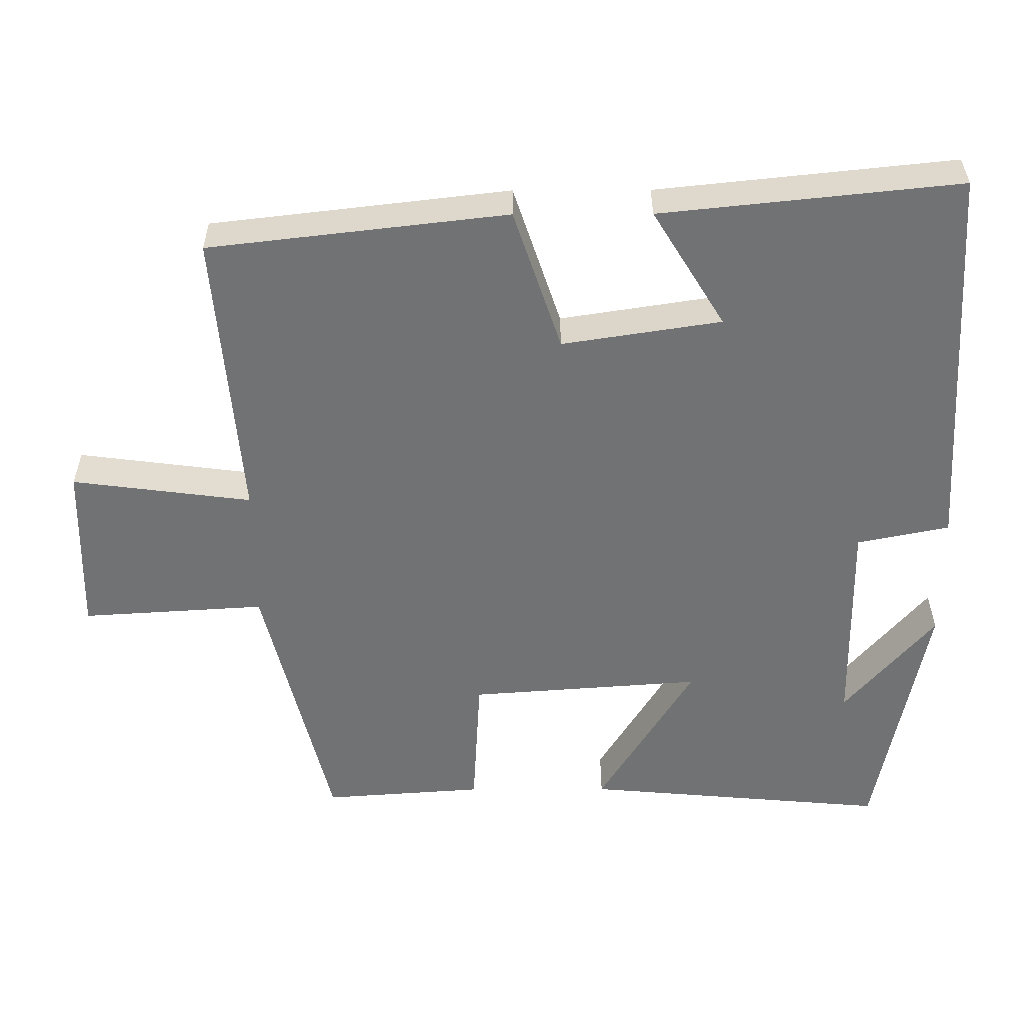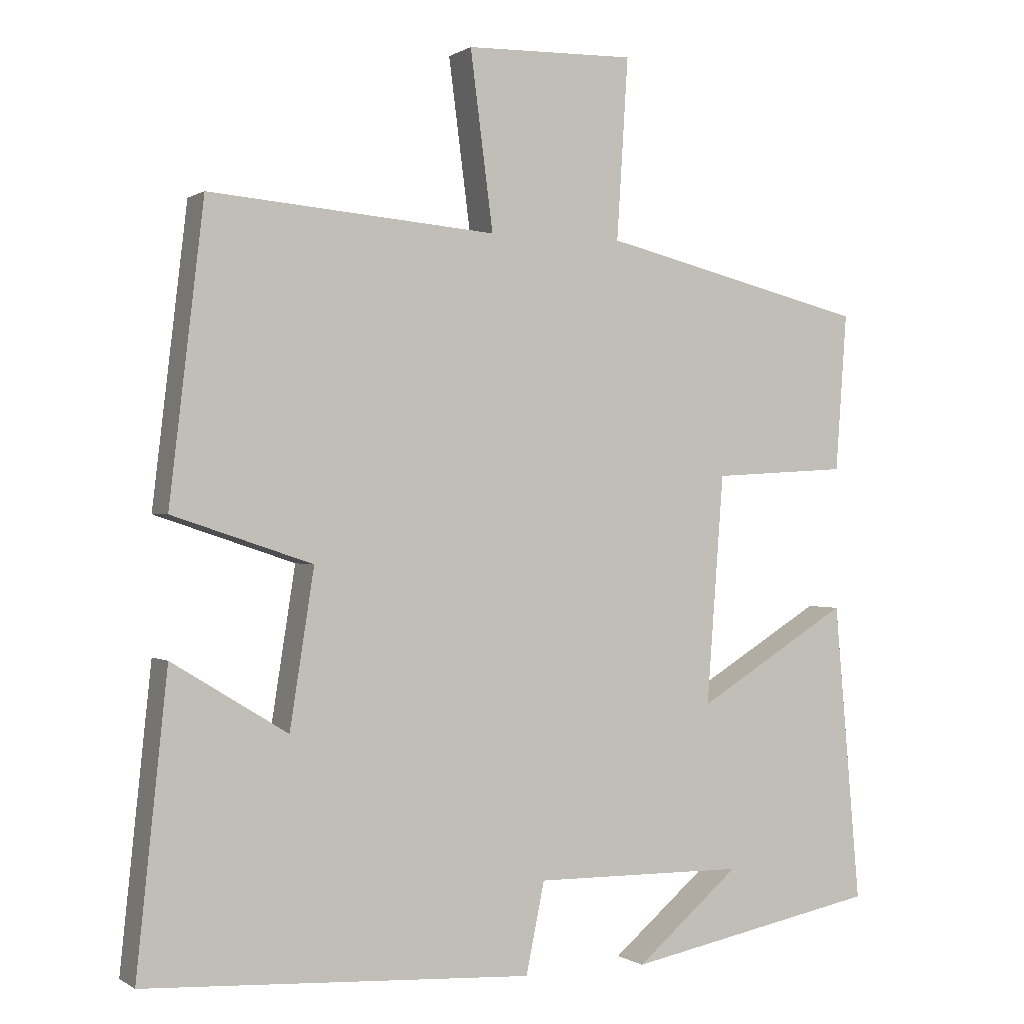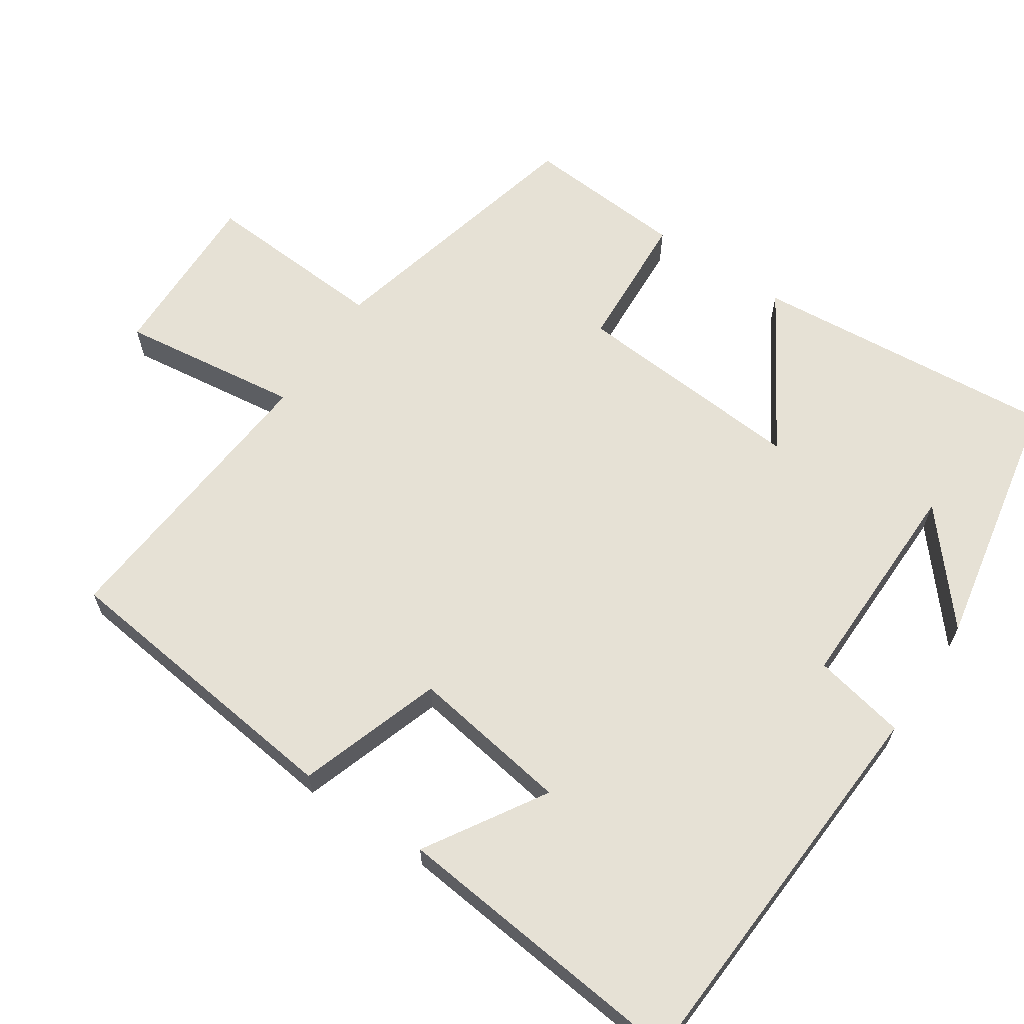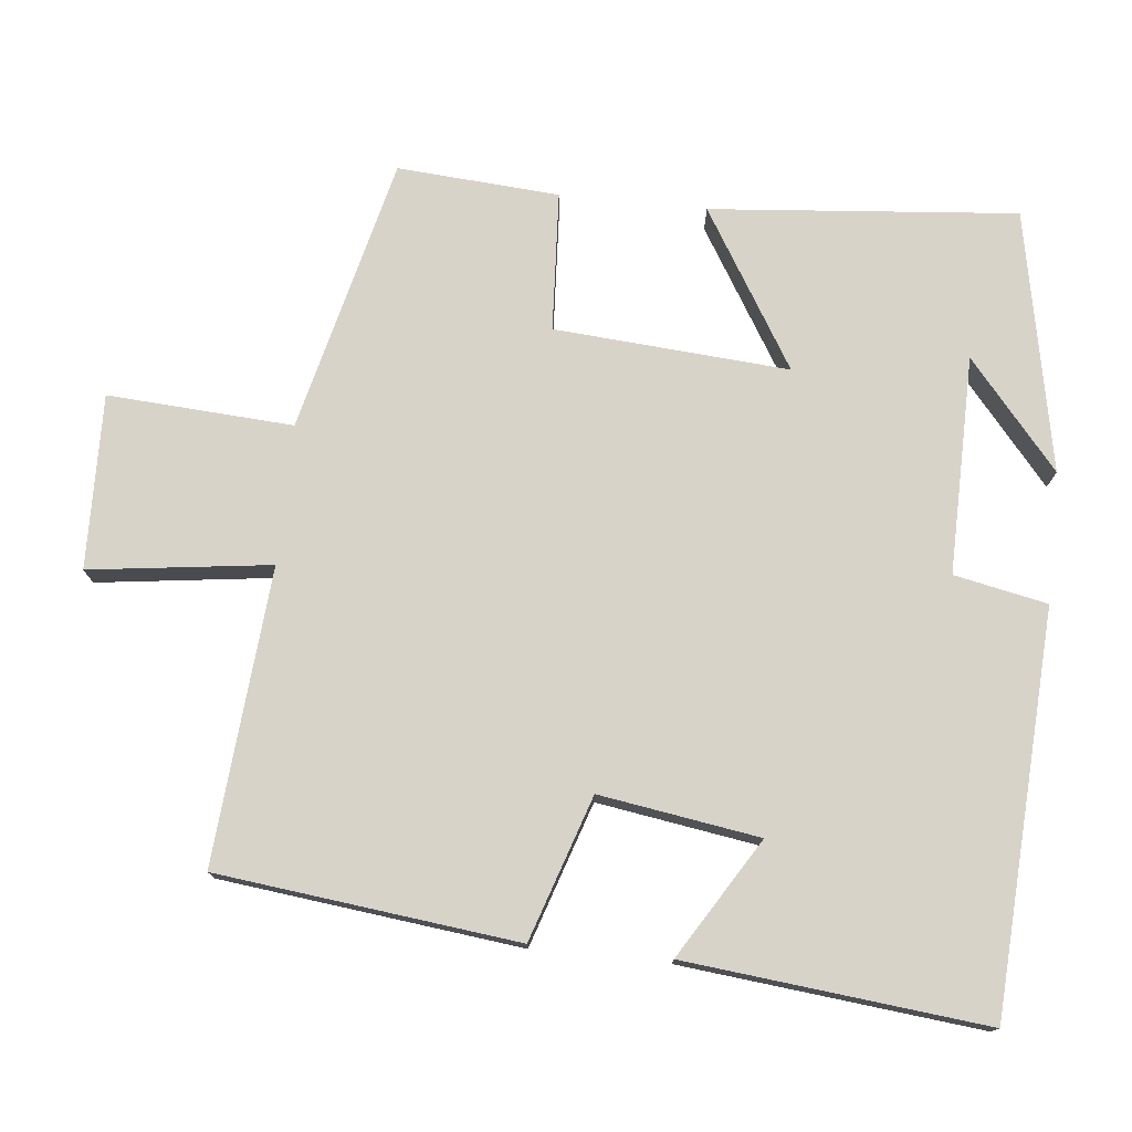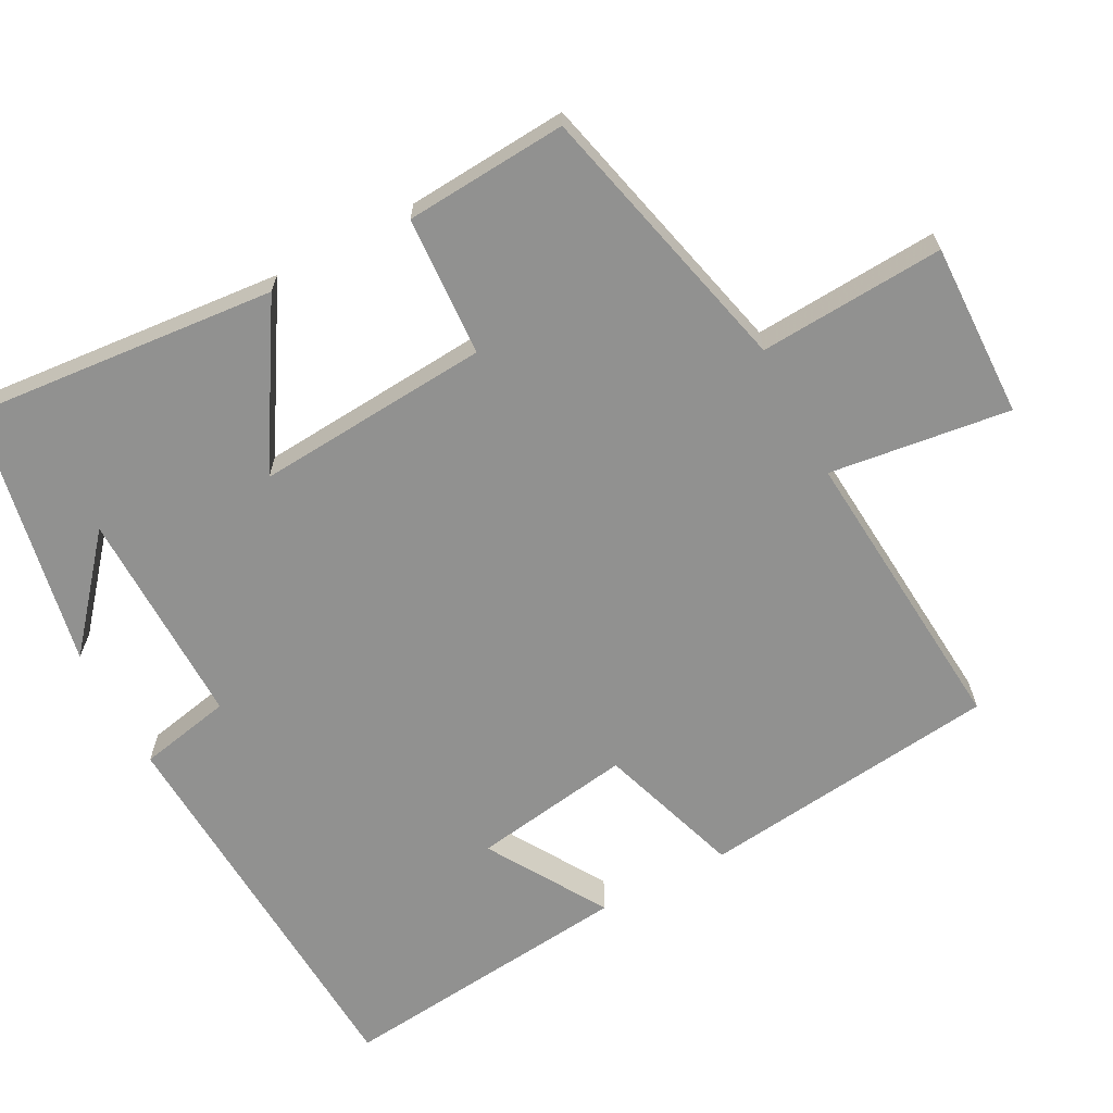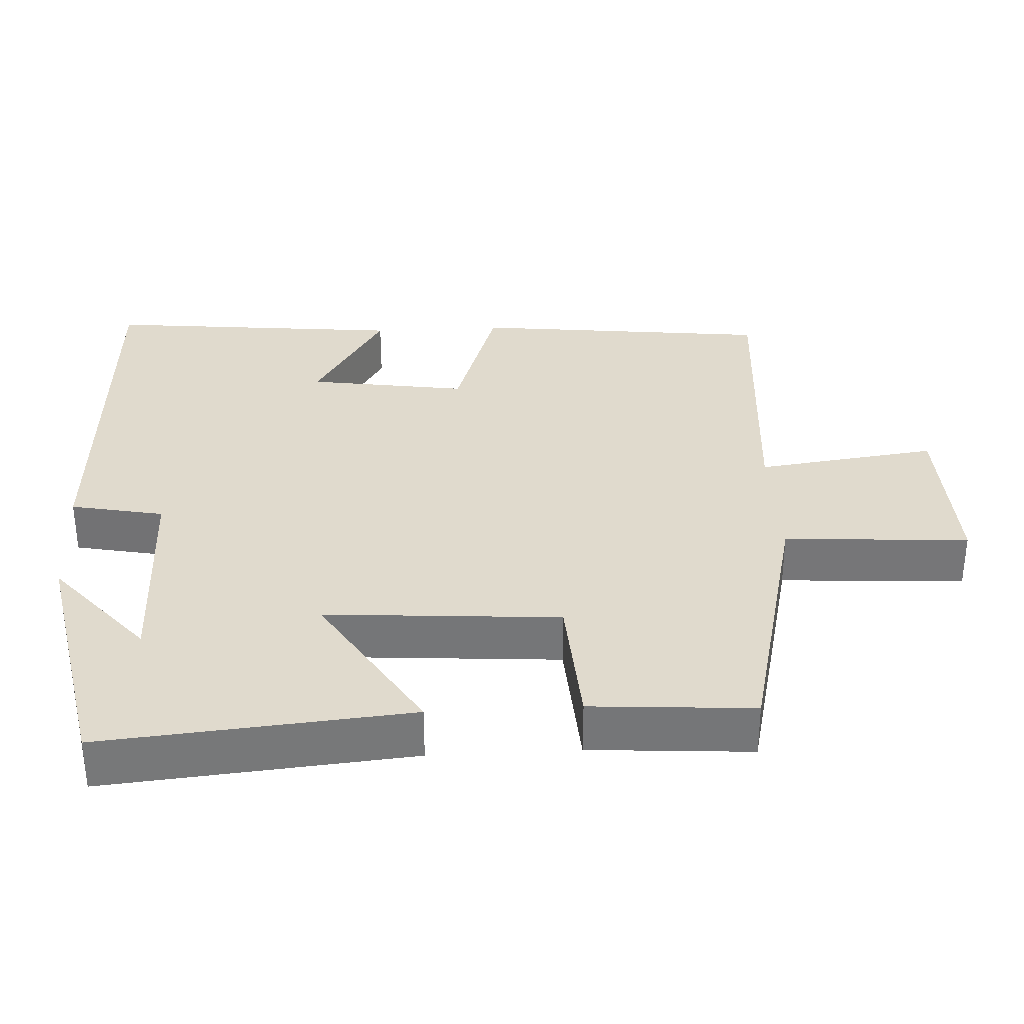
<metadata>
{"format":"obj","ext":"obj","renderer":"f3d","projection":"perspective","resolution":1024,"background":"white","views":[{"elev":-55.4,"azim":90.2,"up":"+Y"},{"elev":0.1,"azim":154.2,"up":"+Z"},{"elev":64.1,"azim":123.9,"up":"+Y"},{"elev":75.9,"azim":95.9,"up":"+Y"},{"elev":-65.9,"azim":-62.1,"up":"+Y"},{"elev":33.1,"azim":-93.2,"up":"+Y"}]}
</metadata>
<code>
v 0.543 0.07 -0.469
v -0.002 0.07 -0.5
v -0.028 0.07 -0.373
v -0.326 0.07 -0.377
v -0.18 0.07 -0.5
v -0.537 0.07 -0.431
v -0.5 0.07 -0.012
v -0.285 0.07 -0.143
v -0.309 0.07 0.177
v -0.5 0.07 0.188
v -0.516 0.07 0.409
v -0.141 0.07 0.5
v -0.157 0.07 0.753
v 0.081 0.07 0.747
v 0.049 0.07 0.5
v 0.452 0.07 0.533
v 0.5 0.07 0.124
v 0.304 0.07 0.059
v 0.338 0.07 -0.159
v 0.5 0.07 -0.06
v 0.543 0 -0.469
v -0.002 0 -0.5
v -0.028 0 -0.373
v -0.326 0 -0.377
v -0.18 0 -0.5
v -0.537 0 -0.431
v -0.5 0 -0.012
v -0.285 0 -0.143
v -0.309 0 0.177
v -0.5 0 0.188
v -0.516 0 0.409
v -0.141 0 0.5
v -0.157 0 0.753
v 0.081 0 0.747
v 0.049 0 0.5
v 0.452 0 0.533
v 0.5 0 0.124
v 0.304 0 0.059
v 0.338 0 -0.159
v 0.5 0 -0.06
f 19 20 1 2
f 18 19 2 3
f 15 16 17 18
f 15 18 3 4
f 12 13 14 15
f 12 15 4
f 9 10 11 12
f 8 9 12
f 8 12 4
f 7 8 4
f 6 7 4
f 4 5 6
f 22 21 40 39
f 23 22 39 38
f 38 37 36 35
f 24 23 38 35
f 35 34 33 32
f 24 35 32
f 32 31 30 29
f 32 29 28
f 24 32 28
f 24 28 27
f 24 27 26
f 26 25 24
f 1 21 22 2
f 2 22 23 3
f 3 23 24 4
f 4 24 25 5
f 5 25 26 6
f 6 26 27 7
f 7 27 28 8
f 8 28 29 9
f 9 29 30 10
f 10 30 31 11
f 11 31 32 12
f 12 32 33 13
f 13 33 34 14
f 14 34 35 15
f 15 35 36 16
f 16 36 37 17
f 17 37 38 18
f 18 38 39 19
f 19 39 40 20
f 20 40 21 1

</code>
